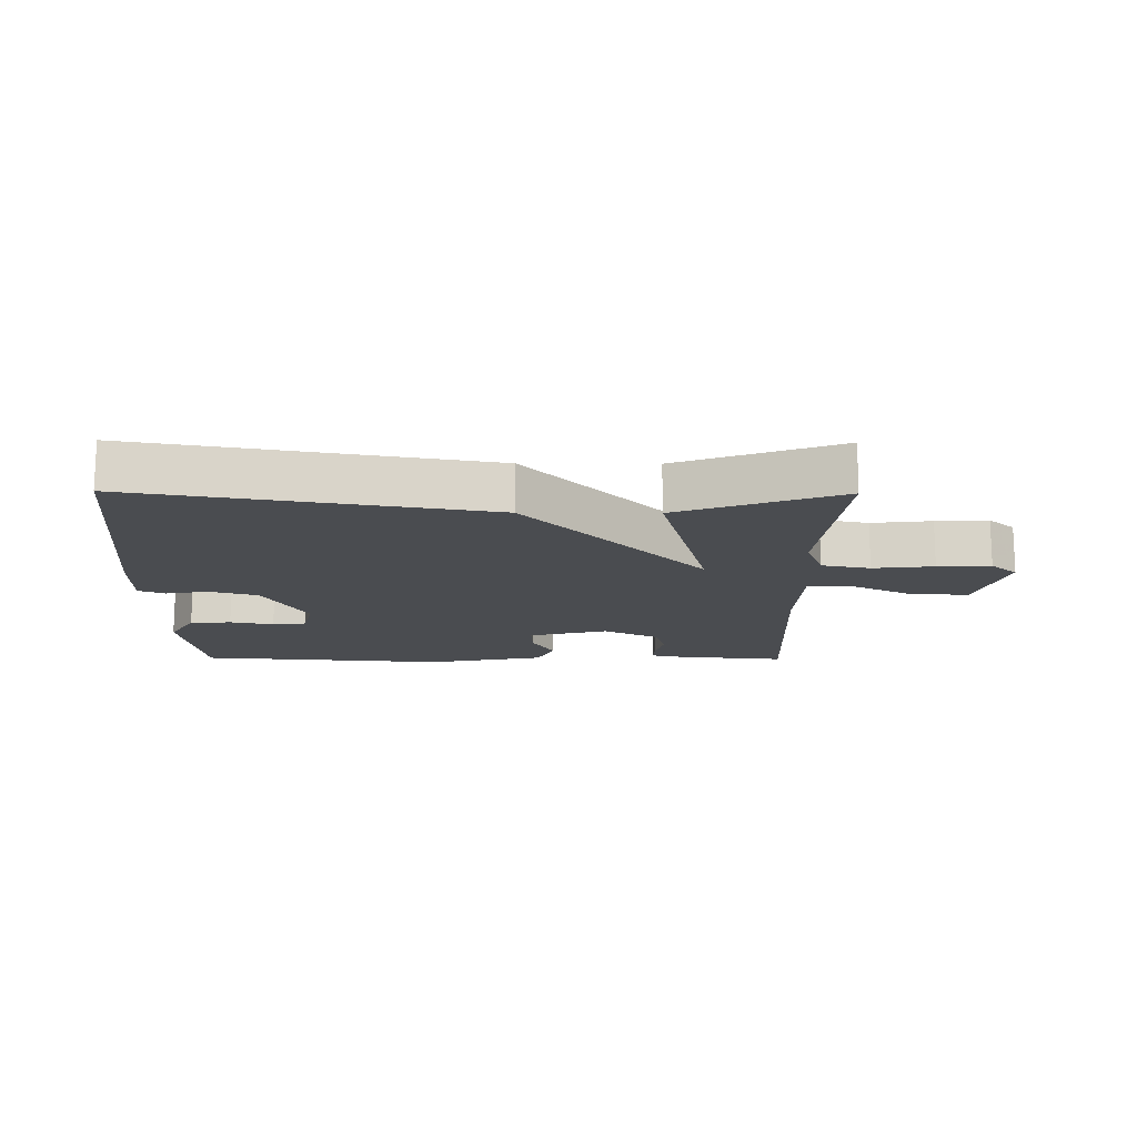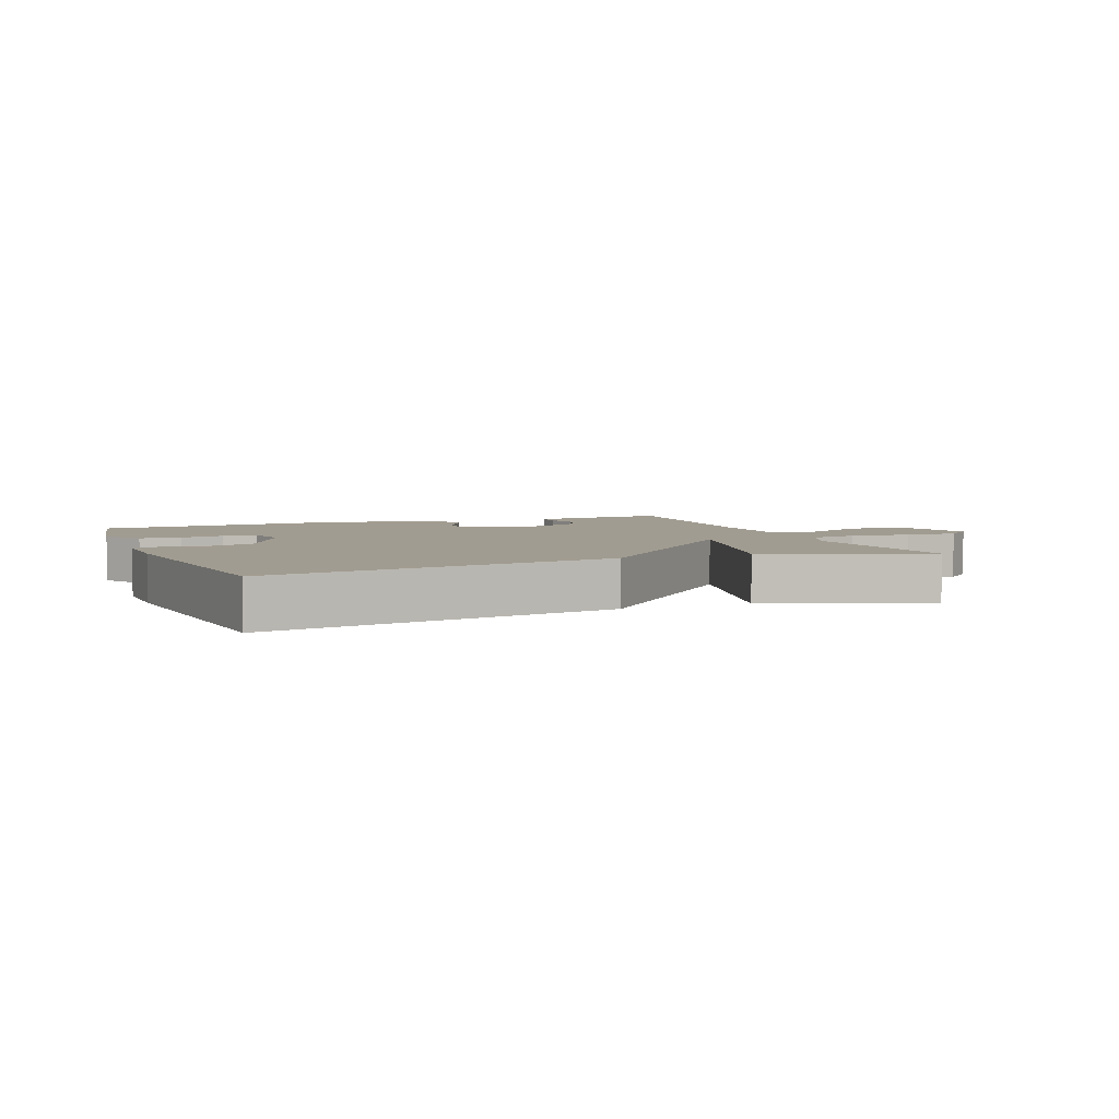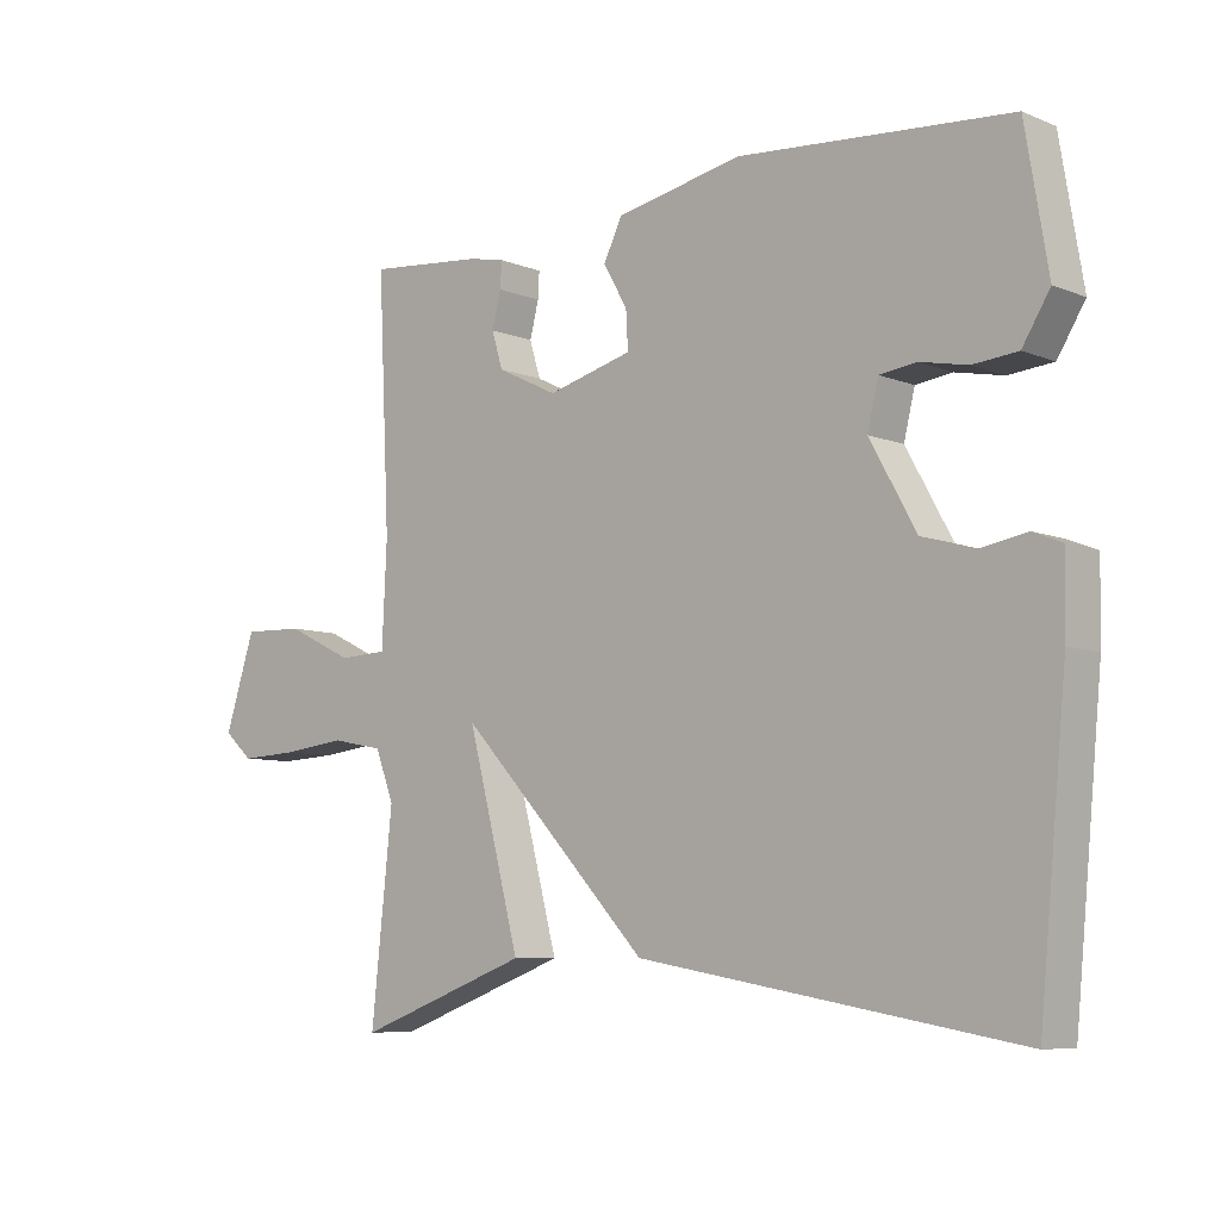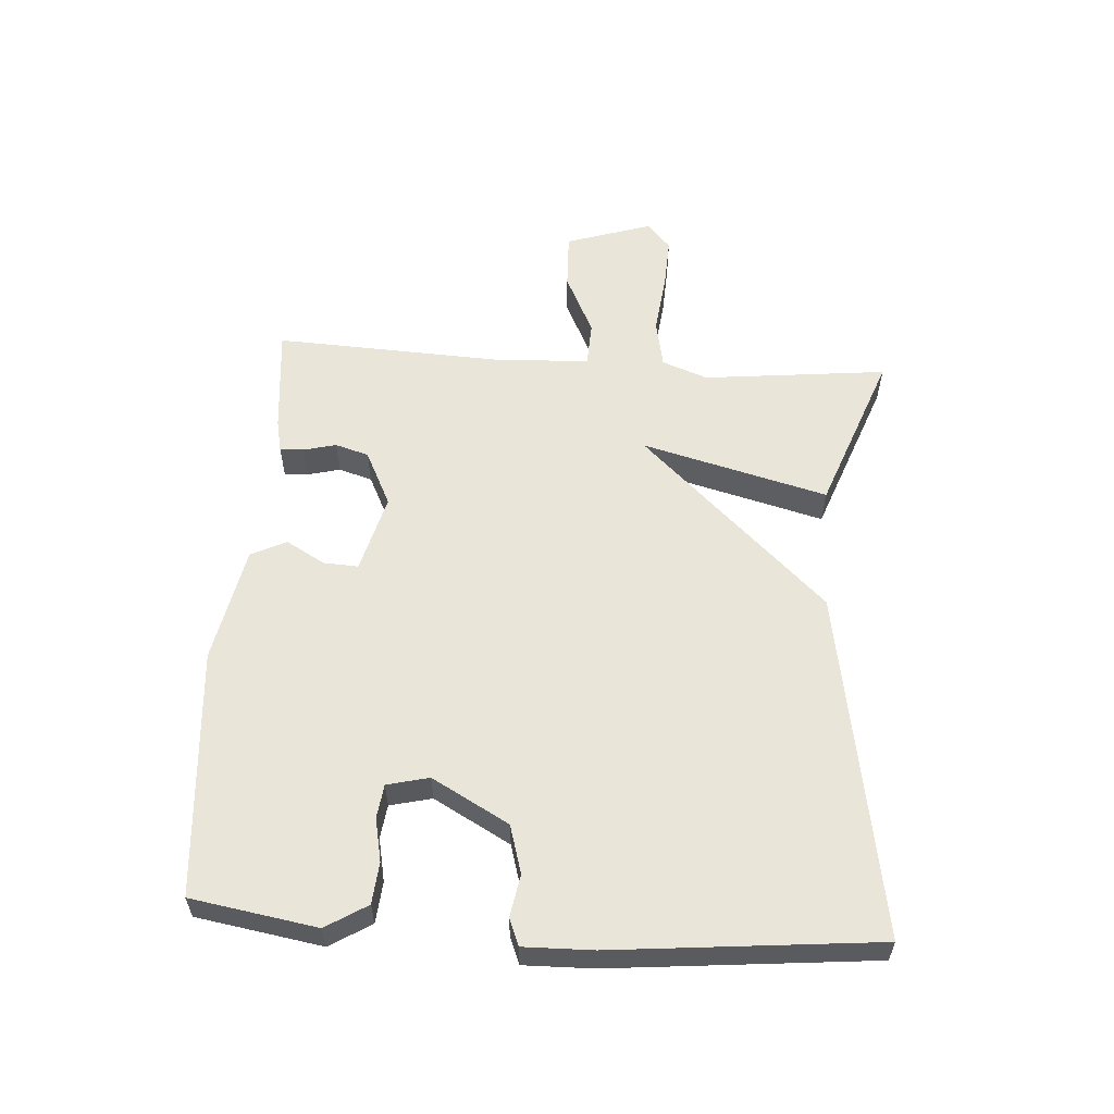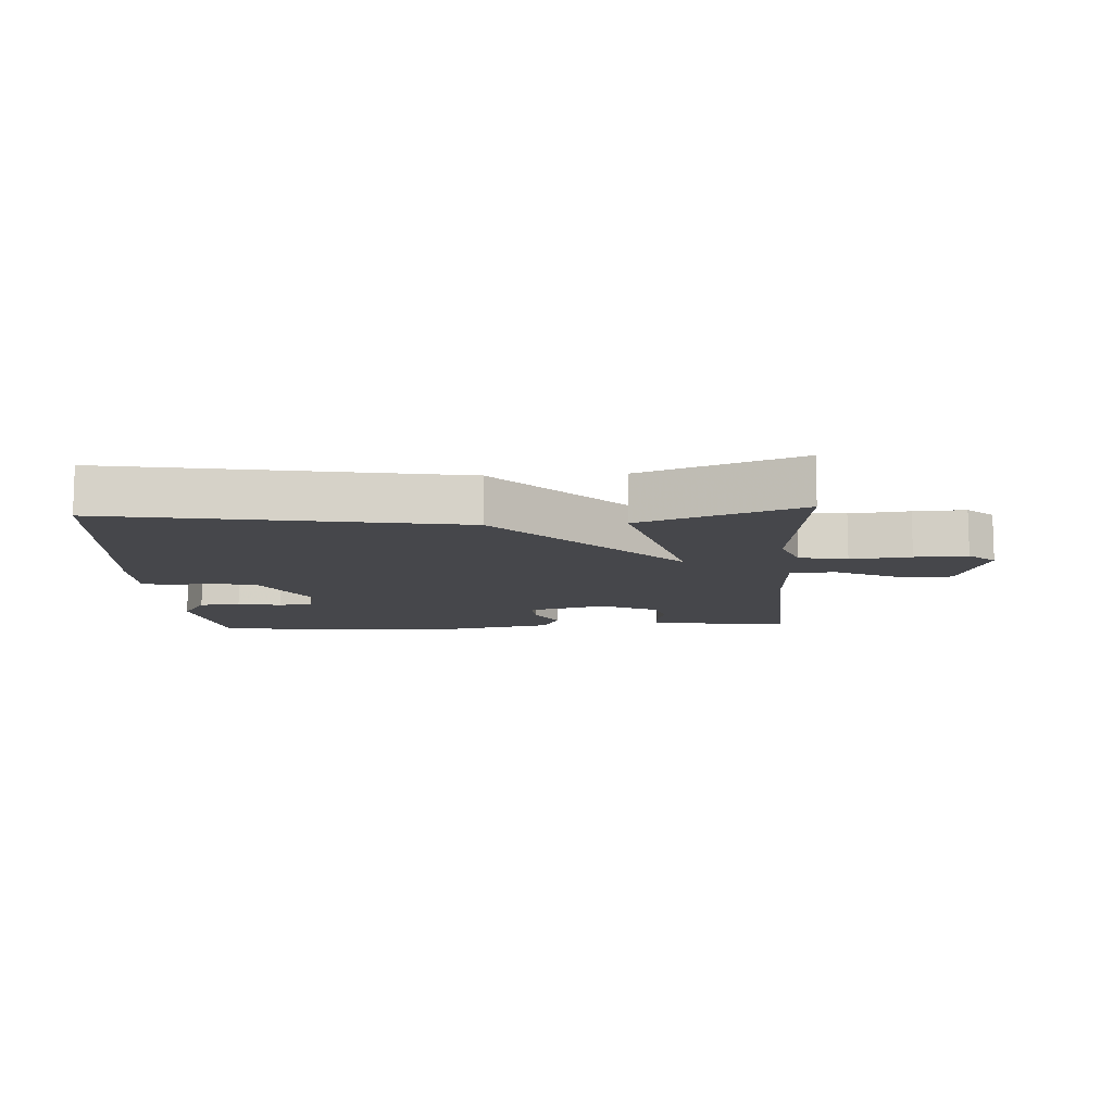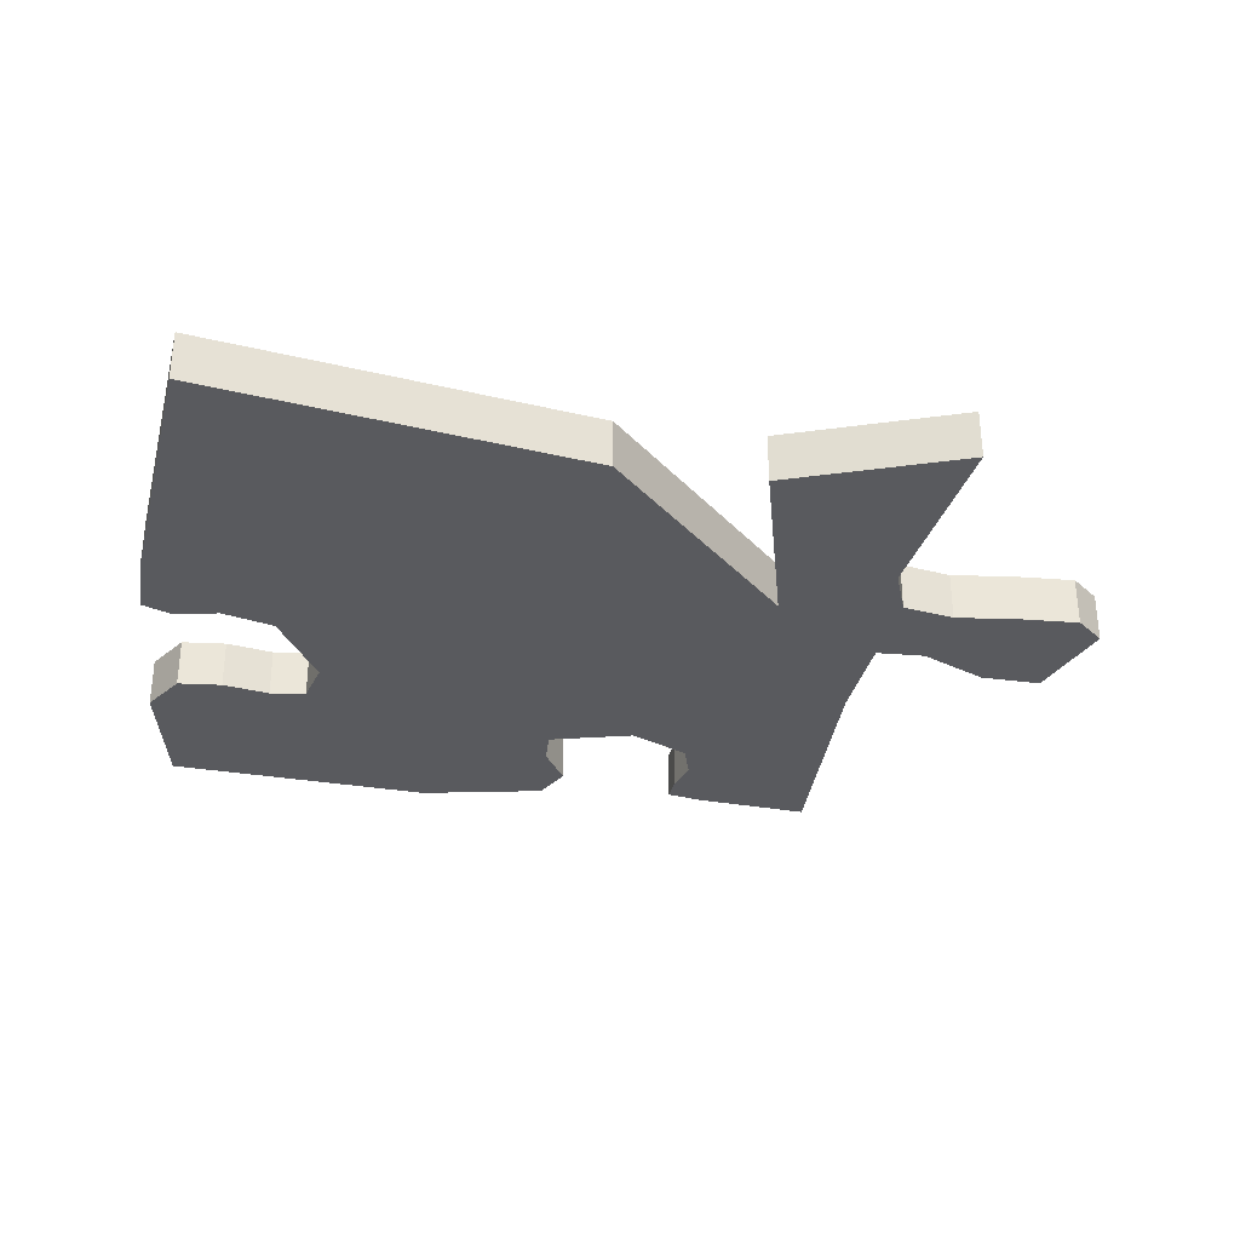
<metadata>
{"format":"obj","ext":"obj","renderer":"f3d","projection":"perspective","resolution":1024,"background":"white","views":[{"elev":-15.0,"azim":179.4,"up":"+Y"},{"elev":4.5,"azim":158.3,"up":"+Y"},{"elev":-7.5,"azim":41.6,"up":"+Z"},{"elev":57.7,"azim":93.8,"up":"+Y"},{"elev":-10.8,"azim":-176.7,"up":"+Y"},{"elev":-31.3,"azim":170.8,"up":"+Y"}]}
</metadata>
<code>
v 0.5 0.07 0.5
v 0.533 0.07 0.302
v 0.493 0.07 0.237
v 0.428 0.07 0.231
v 0.359 0.07 0.245
v 0.306 0.07 0.238
v 0.29 0.07 0.172
v 0.357 0.07 0.051
v 0.433 0.07 0.029
v 0.5 0.07 0.041
v 0.542 0.07 0.024
v 0.54 0.07 -0.085
v 0.5 0.07 -0.5
v -0.048 0.07 -0.406
v -0.325 0.07 -0.113
v -0.248 0.07 -0.406
v -0.5 0.07 -0.5
v -0.469 0.07 -0.209
v -0.496 0.07 -0.137
v -0.572 0.07 -0.122
v -0.667 0.07 -0.133
v -0.75 0.07 -0.137
v -0.792 0.07 -0.1
v -0.748 0.07 0.036
v -0.659 0.07 0.033
v -0.561 0.07 -0.014
v -0.49 0.07 -0.011
v -0.483 0.07 0.138
v -0.5 0.07 0.5
v -0.33 0.07 0.484
v -0.278 0.07 0.473
v -0.28 0.07 0.435
v -0.293 0.07 0.384
v -0.277 0.07 0.331
v -0.189 0.07 0.288
v -0.065 0.07 0.321
v -0.068 0.07 0.376
v -0.103 0.07 0.437
v -0.076 0.07 0.493
v 0.108 0.07 0.53
v 0.5 0 0.5
v 0.533 0 0.302
v 0.493 0 0.237
v 0.428 0 0.231
v 0.359 0 0.245
v 0.306 0 0.238
v 0.29 0 0.172
v 0.357 0 0.051
v 0.433 0 0.029
v 0.5 0 0.041
v 0.542 0 0.024
v 0.54 0 -0.085
v 0.5 0 -0.5
v -0.048 0 -0.406
v -0.325 0 -0.113
v -0.248 0 -0.406
v -0.5 0 -0.5
v -0.469 0 -0.209
v -0.496 0 -0.137
v -0.572 0 -0.122
v -0.667 0 -0.133
v -0.75 0 -0.137
v -0.792 0 -0.1
v -0.748 0 0.036
v -0.659 0 0.033
v -0.561 0 -0.014
v -0.49 0 -0.011
v -0.483 0 0.138
v -0.5 0 0.5
v -0.33 0 0.484
v -0.278 0 0.473
v -0.28 0 0.435
v -0.293 0 0.384
v -0.277 0 0.331
v -0.189 0 0.288
v -0.065 0 0.321
v -0.068 0 0.376
v -0.103 0 0.437
v -0.076 0 0.493
v 0.108 0 0.53
f 3 4 5
f 2 3 5
f 1 2 5
f 40 1 5
f 39 40 5
f 38 39 5
f 37 38 5
f 36 37 5 6
f 35 36 6 7
f 31 32 33
f 30 31 33
f 29 30 33
f 28 29 33
f 27 28 33 34
f 24 25 26
f 23 24 26
f 22 23 26
f 21 22 26
f 20 21 26
f 19 20 26 27
f 27 34 35
f 19 27 35
f 18 19 35
f 15 16 17 18
f 13 14 15
f 12 13 15
f 11 12 15
f 10 11 15
f 9 10 15
f 8 9 15
f 7 8 15
f 35 7 15
f 15 18 35
f 45 44 43
f 45 43 42
f 45 42 41
f 45 41 80
f 45 80 79
f 45 79 78
f 45 78 77
f 46 45 77 76
f 47 46 76 75
f 73 72 71
f 73 71 70
f 73 70 69
f 73 69 68
f 74 73 68 67
f 66 65 64
f 66 64 63
f 66 63 62
f 66 62 61
f 66 61 60
f 67 66 60 59
f 75 74 67
f 75 67 59
f 75 59 58
f 58 57 56 55
f 55 54 53
f 55 53 52
f 55 52 51
f 55 51 50
f 55 50 49
f 55 49 48
f 55 48 47
f 55 47 75
f 75 58 55
f 1 41 42 2
f 2 42 43 3
f 3 43 44 4
f 4 44 45 5
f 5 45 46 6
f 6 46 47 7
f 7 47 48 8
f 8 48 49 9
f 9 49 50 10
f 10 50 51 11
f 11 51 52 12
f 12 52 53 13
f 13 53 54 14
f 14 54 55 15
f 15 55 56 16
f 16 56 57 17
f 17 57 58 18
f 18 58 59 19
f 19 59 60 20
f 20 60 61 21
f 21 61 62 22
f 22 62 63 23
f 23 63 64 24
f 24 64 65 25
f 25 65 66 26
f 26 66 67 27
f 27 67 68 28
f 28 68 69 29
f 29 69 70 30
f 30 70 71 31
f 31 71 72 32
f 32 72 73 33
f 33 73 74 34
f 34 74 75 35
f 35 75 76 36
f 36 76 77 37
f 37 77 78 38
f 38 78 79 39
f 39 79 80 40
f 40 80 41 1

</code>
